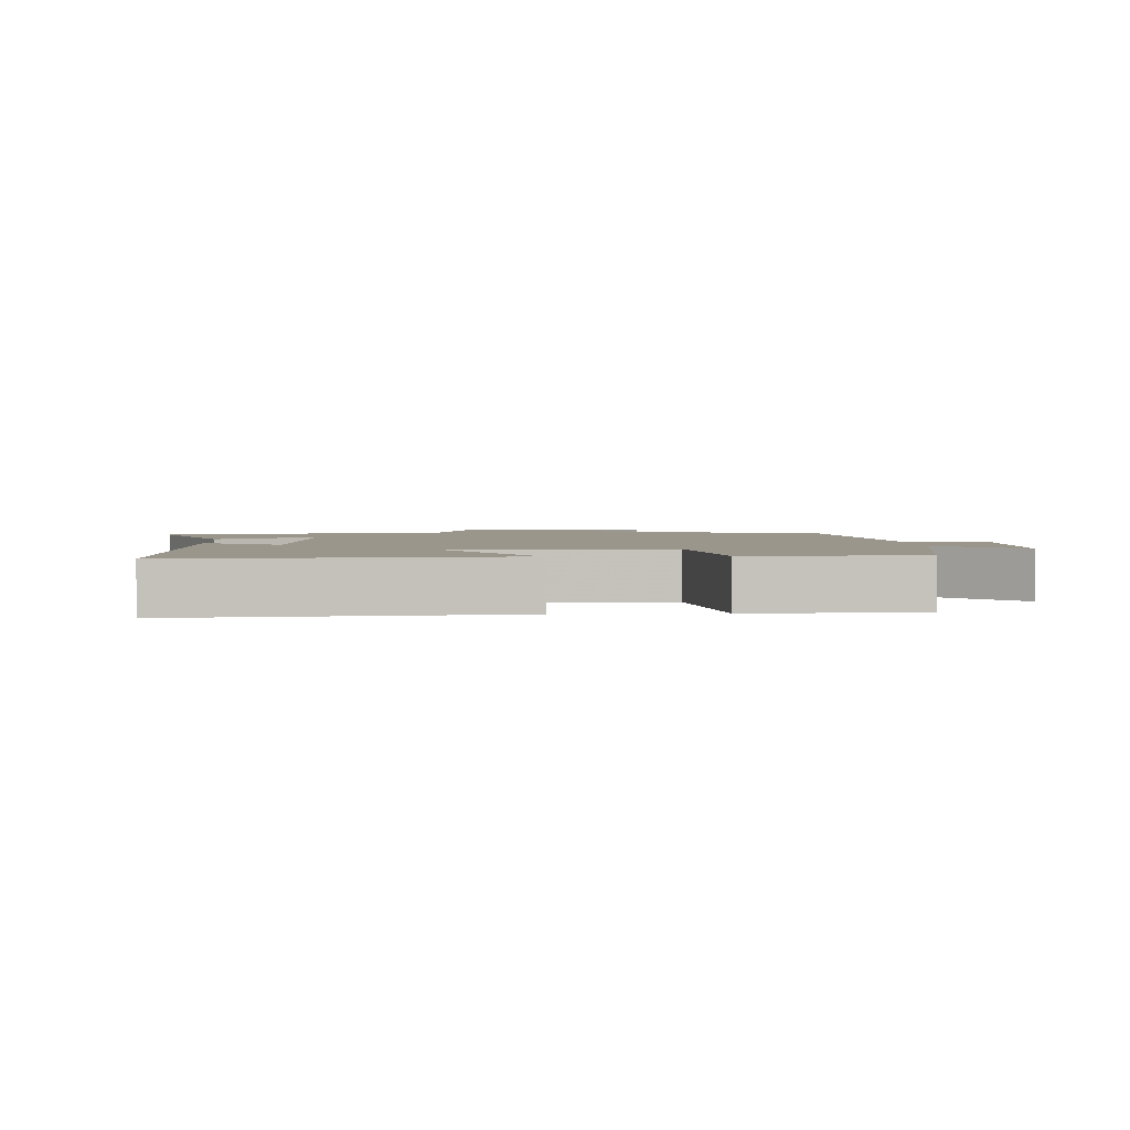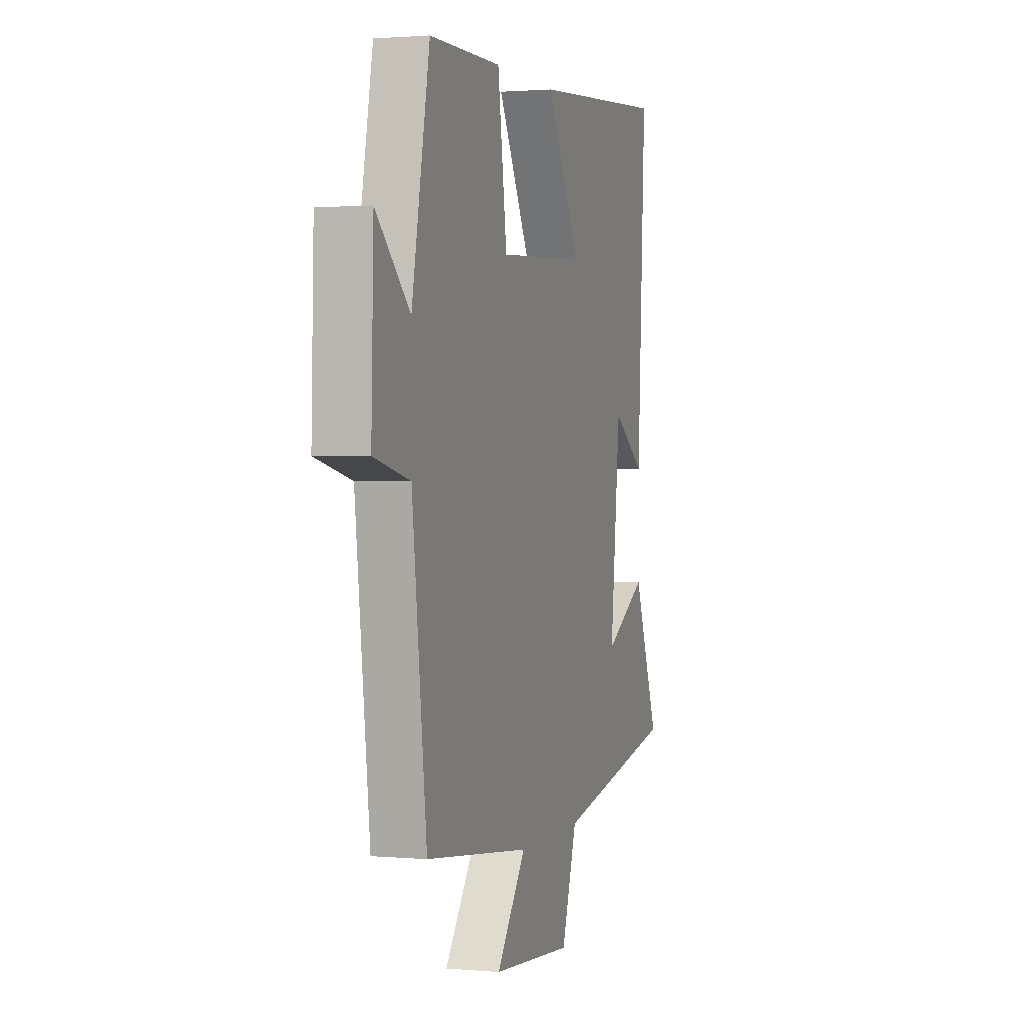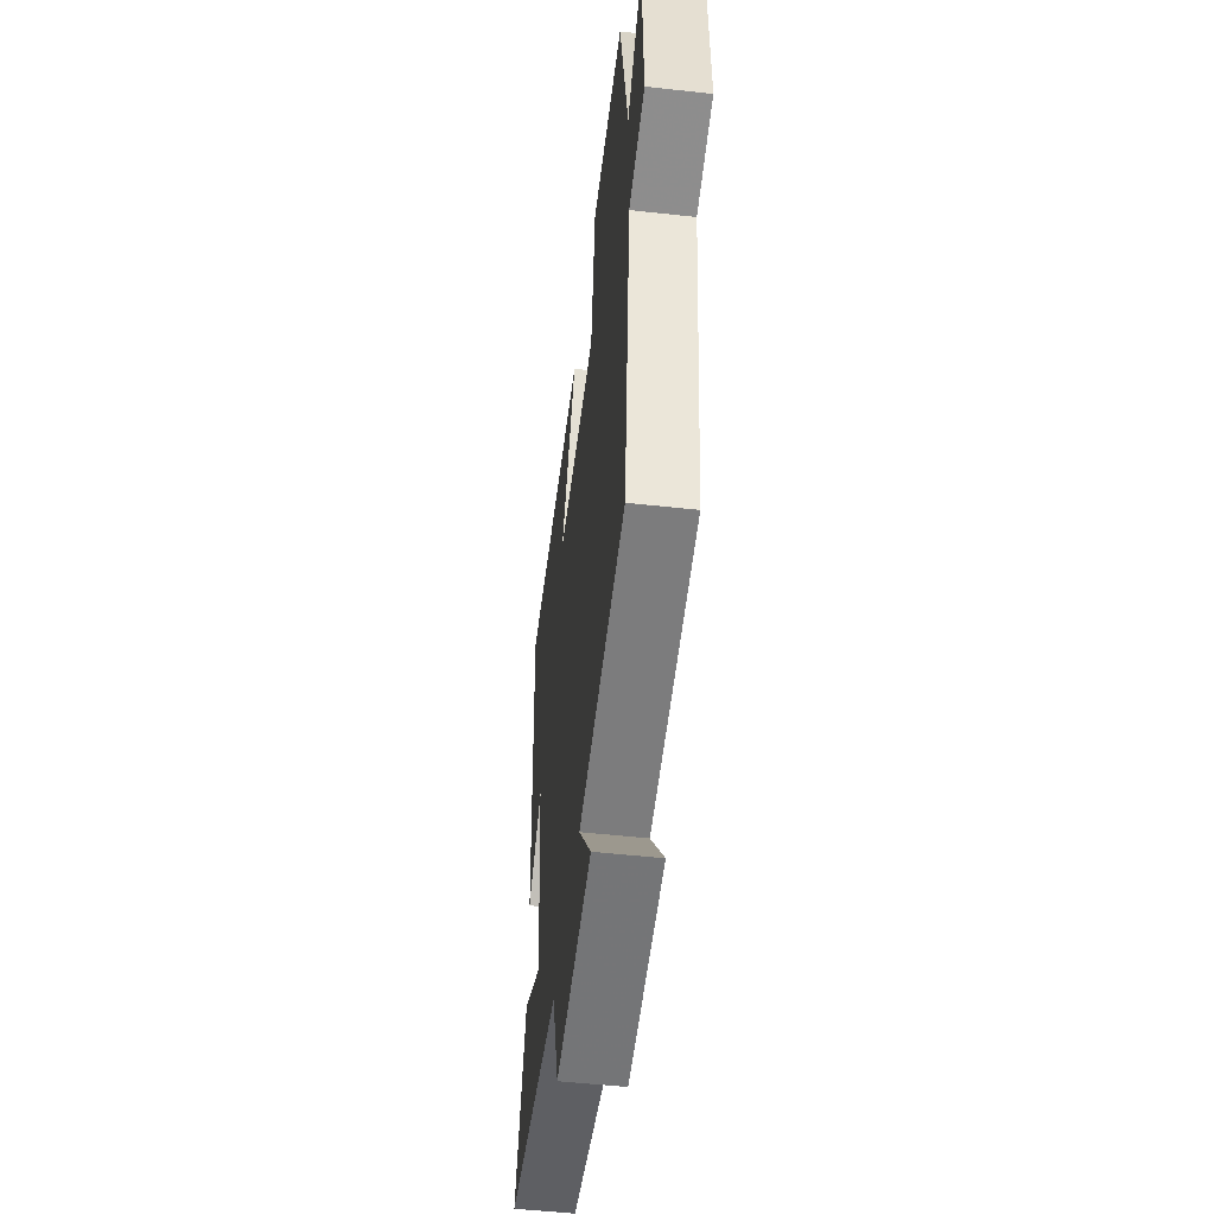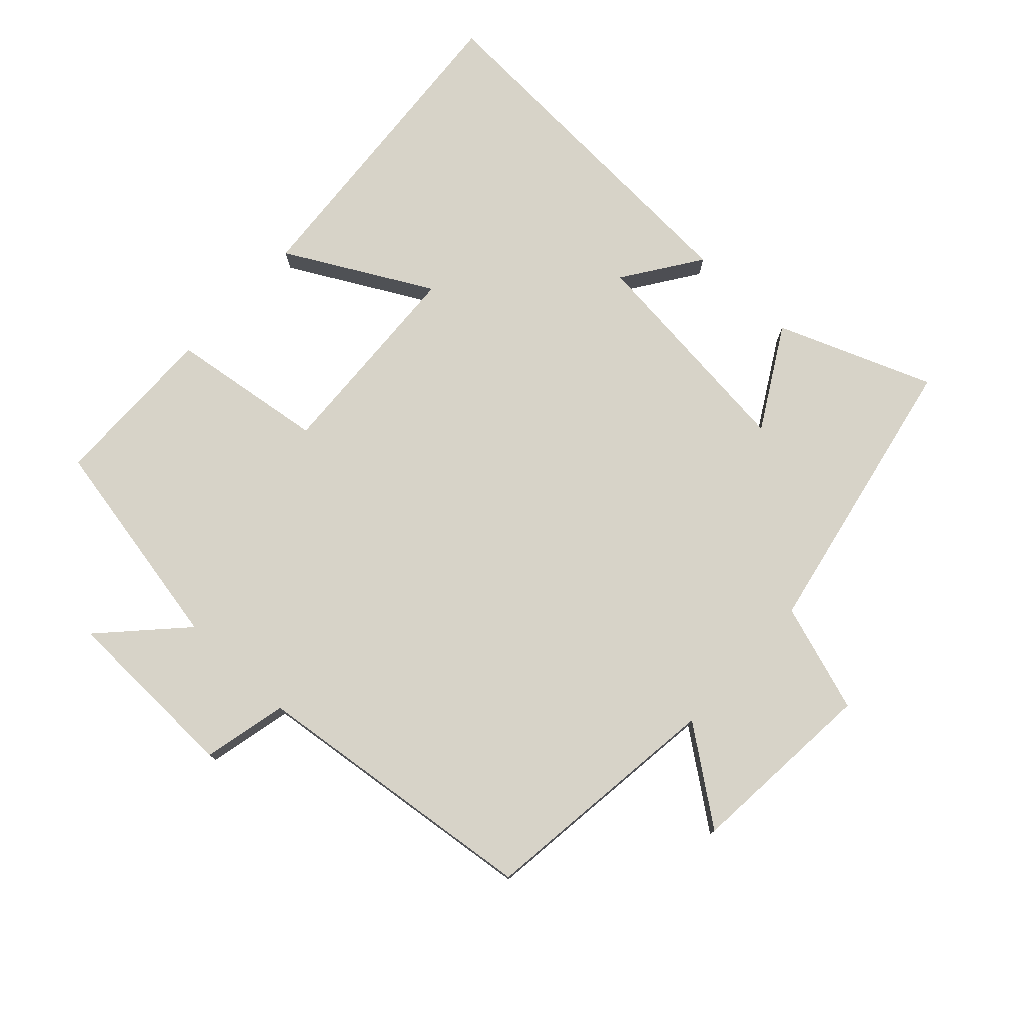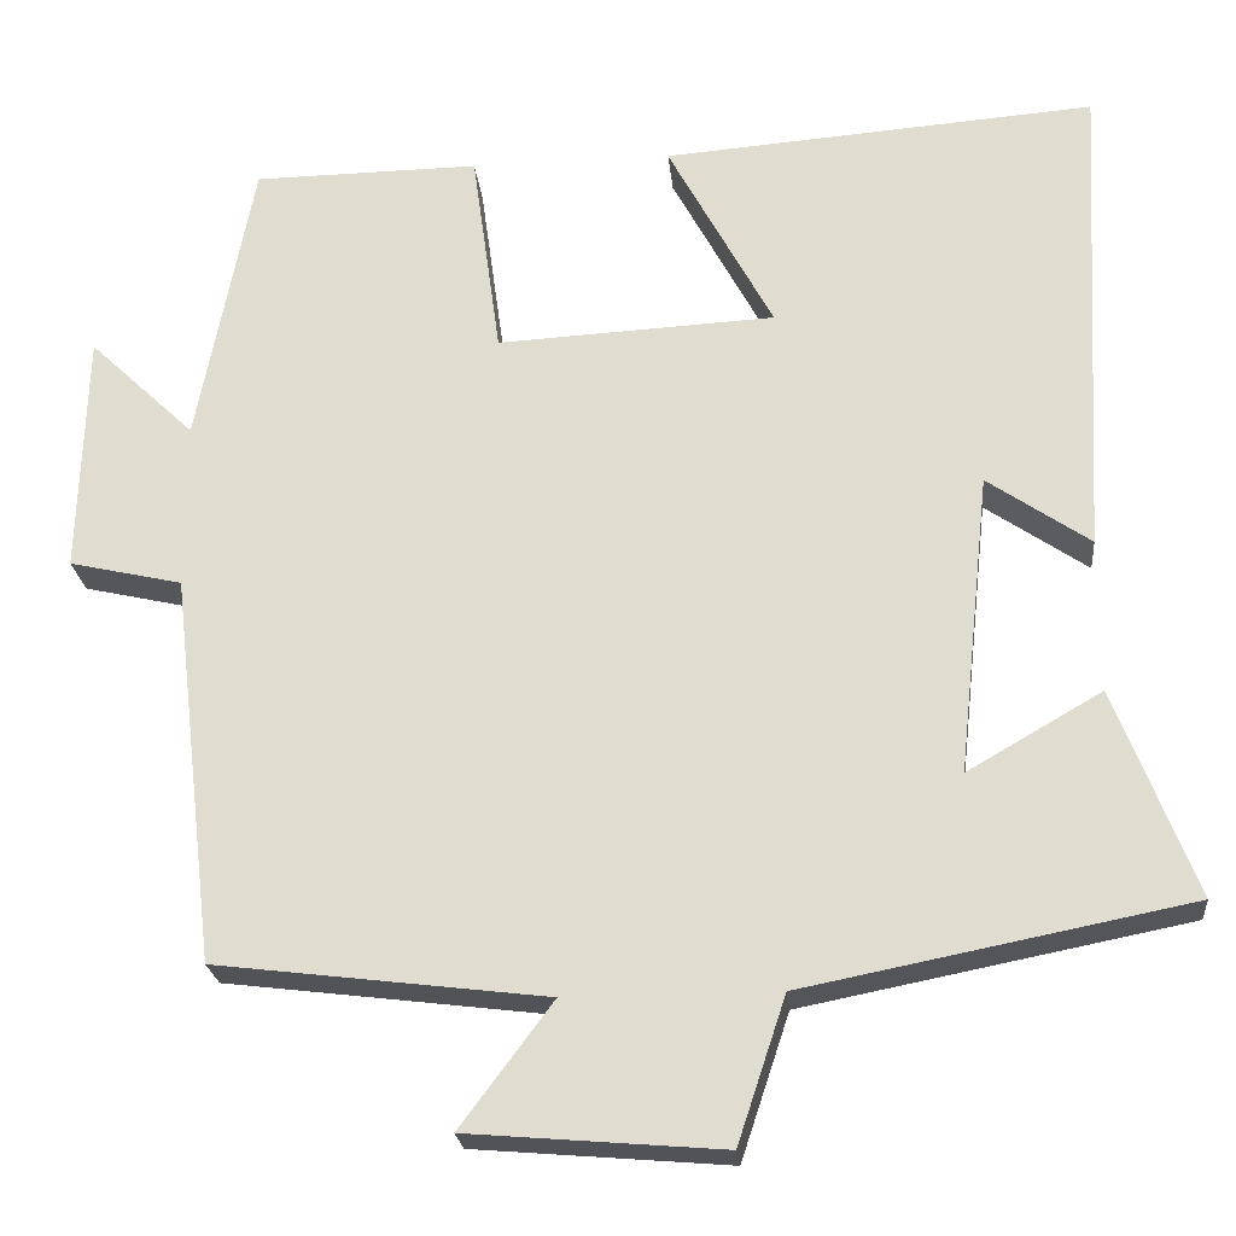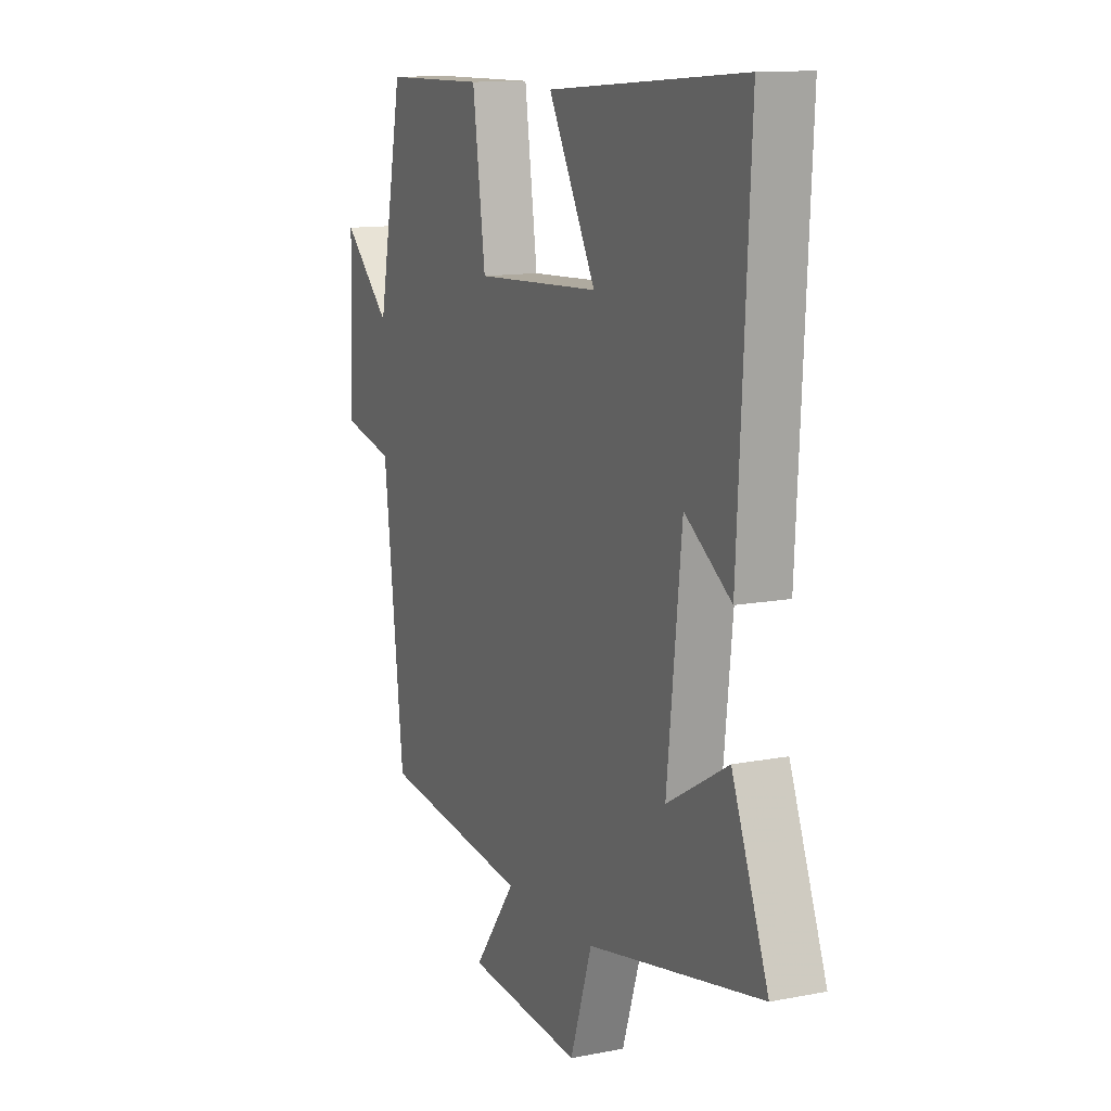
<metadata>
{"format":"obj","ext":"obj","renderer":"f3d","projection":"perspective","resolution":1024,"background":"white","views":[{"elev":2.5,"azim":-3.9,"up":"+Y"},{"elev":1.5,"azim":107.8,"up":"+Z"},{"elev":-51.7,"azim":83.2,"up":"+Z"},{"elev":77.1,"azim":132.8,"up":"+Y"},{"elev":-23.1,"azim":-174.5,"up":"+Z"},{"elev":12.3,"azim":-114.7,"up":"+Z"}]}
</metadata>
<code>
v 0.437 0.07 0.497
v 0.5 0.07 0.172
v 0.619 0.07 0.285
v 0.627 0.07 0.013
v 0.5 0.07 -0.016
v 0.449 0.07 -0.454
v 0.078 0.07 -0.5
v 0.182 0.07 -0.639
v -0.104 0.07 -0.663
v -0.158 0.07 -0.5
v -0.59 0.07 -0.415
v -0.5 0.07 -0.182
v -0.349 0.07 -0.269
v -0.385 0.07 0.069
v -0.5 0.07 -0.01
v -0.529 0.07 0.537
v -0.043 0.07 0.5
v -0.161 0.07 0.282
v 0.151 0.07 0.266
v 0.183 0.07 0.5
v 0.437 0 0.497
v 0.5 0 0.172
v 0.619 0 0.285
v 0.627 0 0.013
v 0.5 0 -0.016
v 0.449 0 -0.454
v 0.078 0 -0.5
v 0.182 0 -0.639
v -0.104 0 -0.663
v -0.158 0 -0.5
v -0.59 0 -0.415
v -0.5 0 -0.182
v -0.349 0 -0.269
v -0.385 0 0.069
v -0.5 0 -0.01
v -0.529 0 0.537
v -0.043 0 0.5
v -0.161 0 0.282
v 0.151 0 0.266
v 0.183 0 0.5
f 19 20 1 2
f 18 19 2
f 15 16 17 18
f 14 15 18
f 13 14 18 2
f 10 11 12 13
f 10 13 2
f 7 8 9 10
f 5 6 7 10
f 5 10 2 3
f 3 4 5
f 22 21 40 39
f 22 39 38
f 38 37 36 35
f 38 35 34
f 22 38 34 33
f 33 32 31 30
f 22 33 30
f 30 29 28 27
f 30 27 26 25
f 23 22 30 25
f 25 24 23
f 1 21 22 2
f 2 22 23 3
f 3 23 24 4
f 4 24 25 5
f 5 25 26 6
f 6 26 27 7
f 7 27 28 8
f 8 28 29 9
f 9 29 30 10
f 10 30 31 11
f 11 31 32 12
f 12 32 33 13
f 13 33 34 14
f 14 34 35 15
f 15 35 36 16
f 16 36 37 17
f 17 37 38 18
f 18 38 39 19
f 19 39 40 20
f 20 40 21 1

</code>
